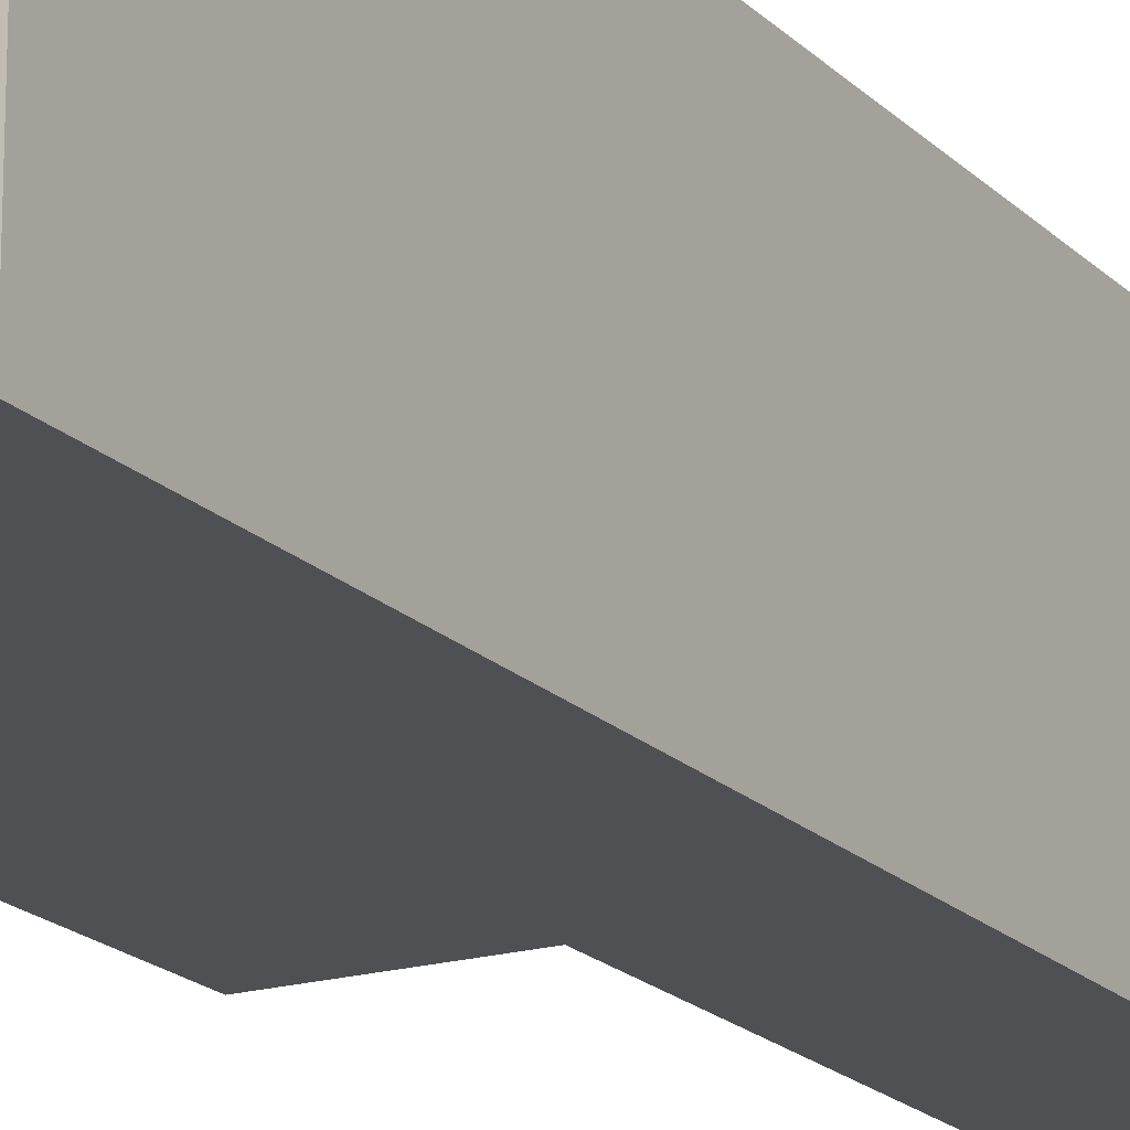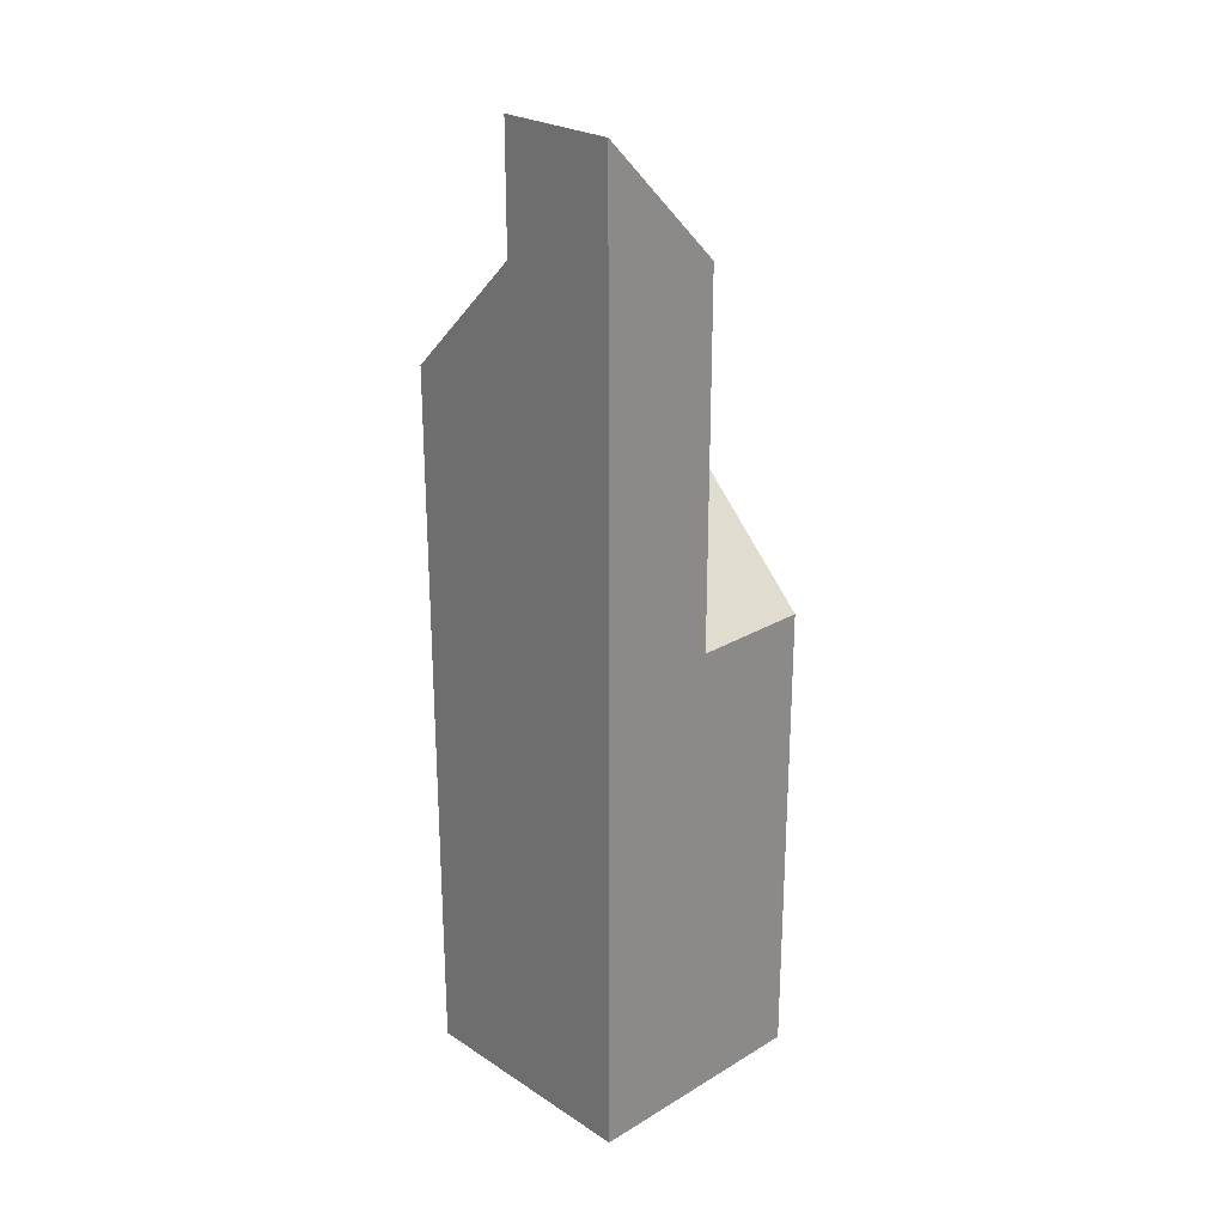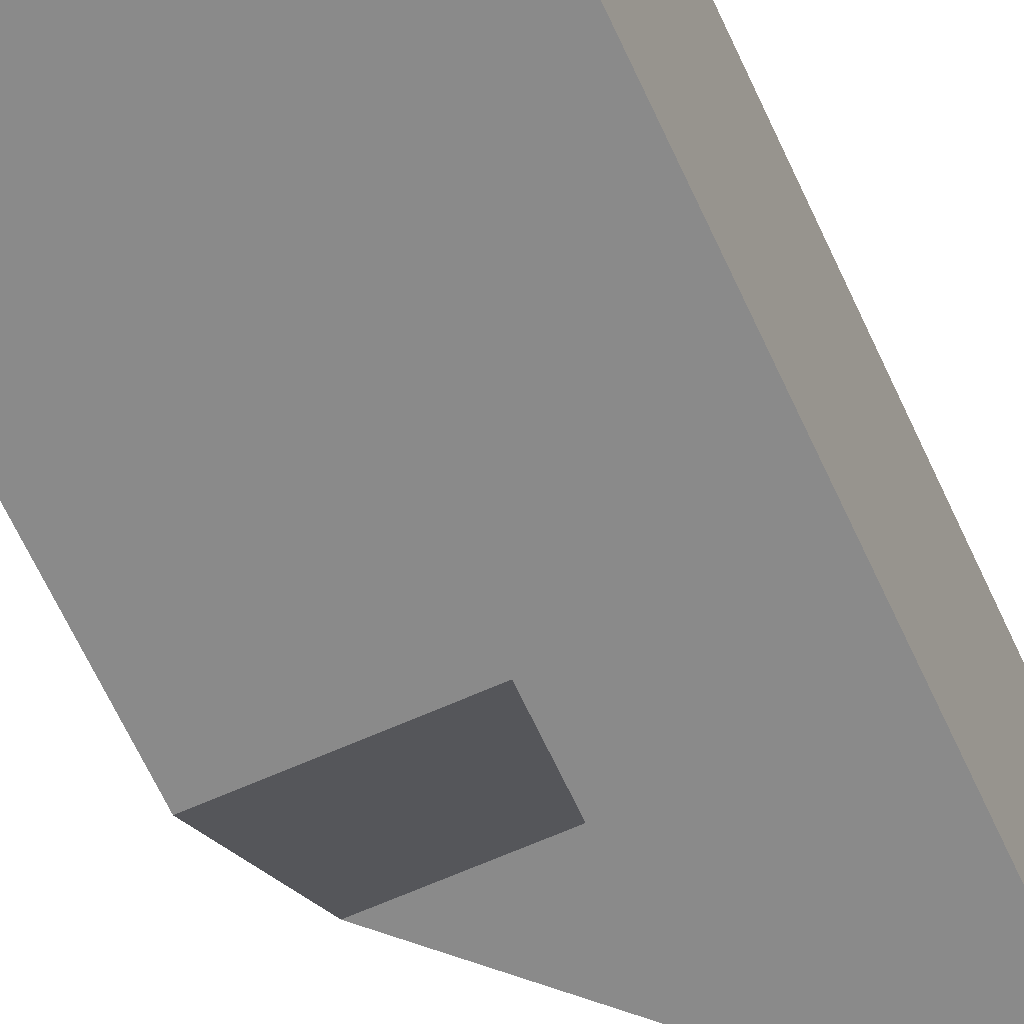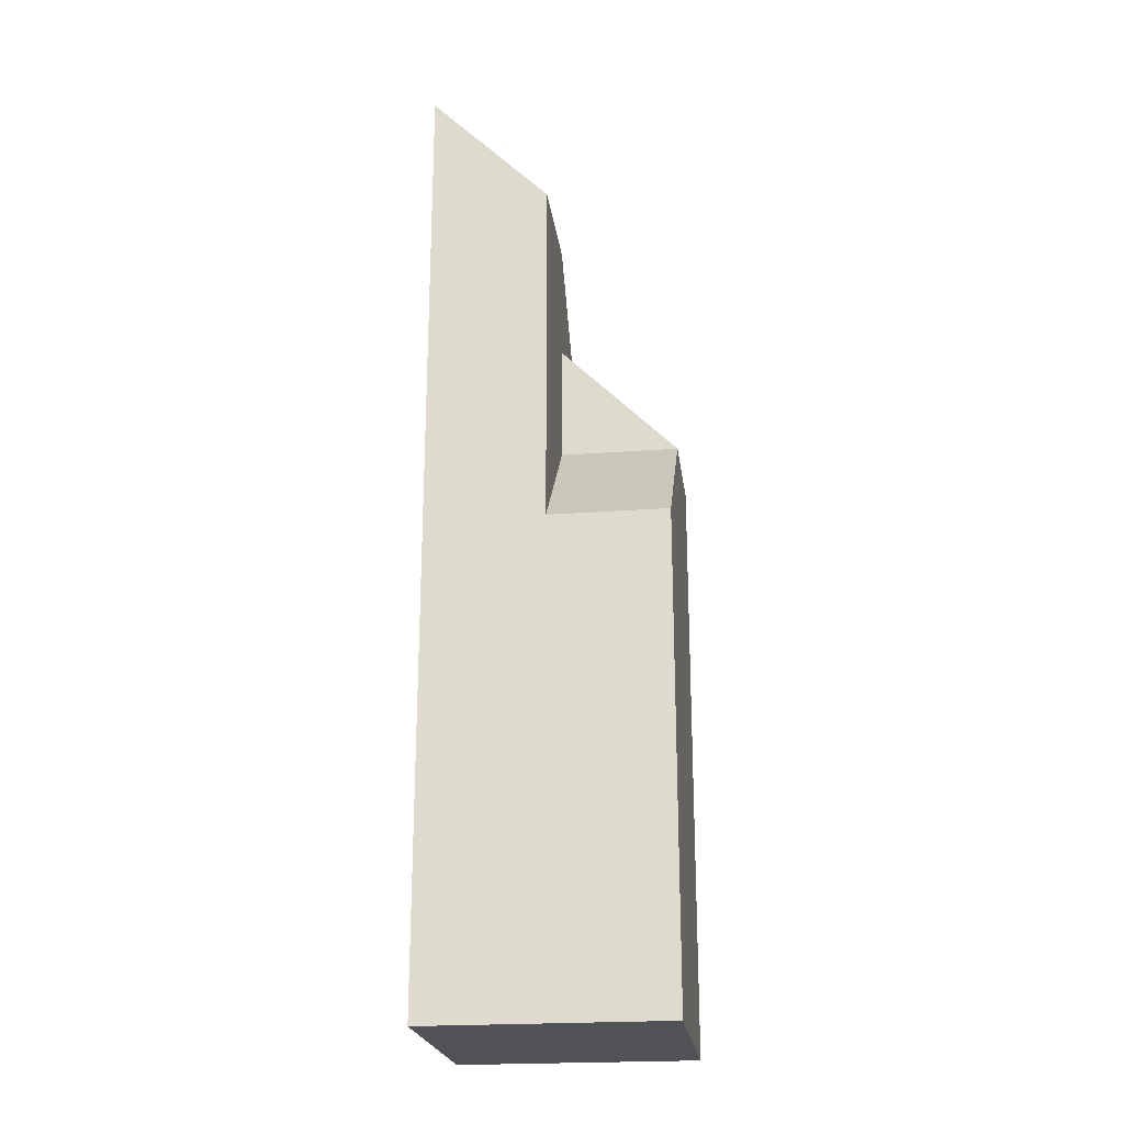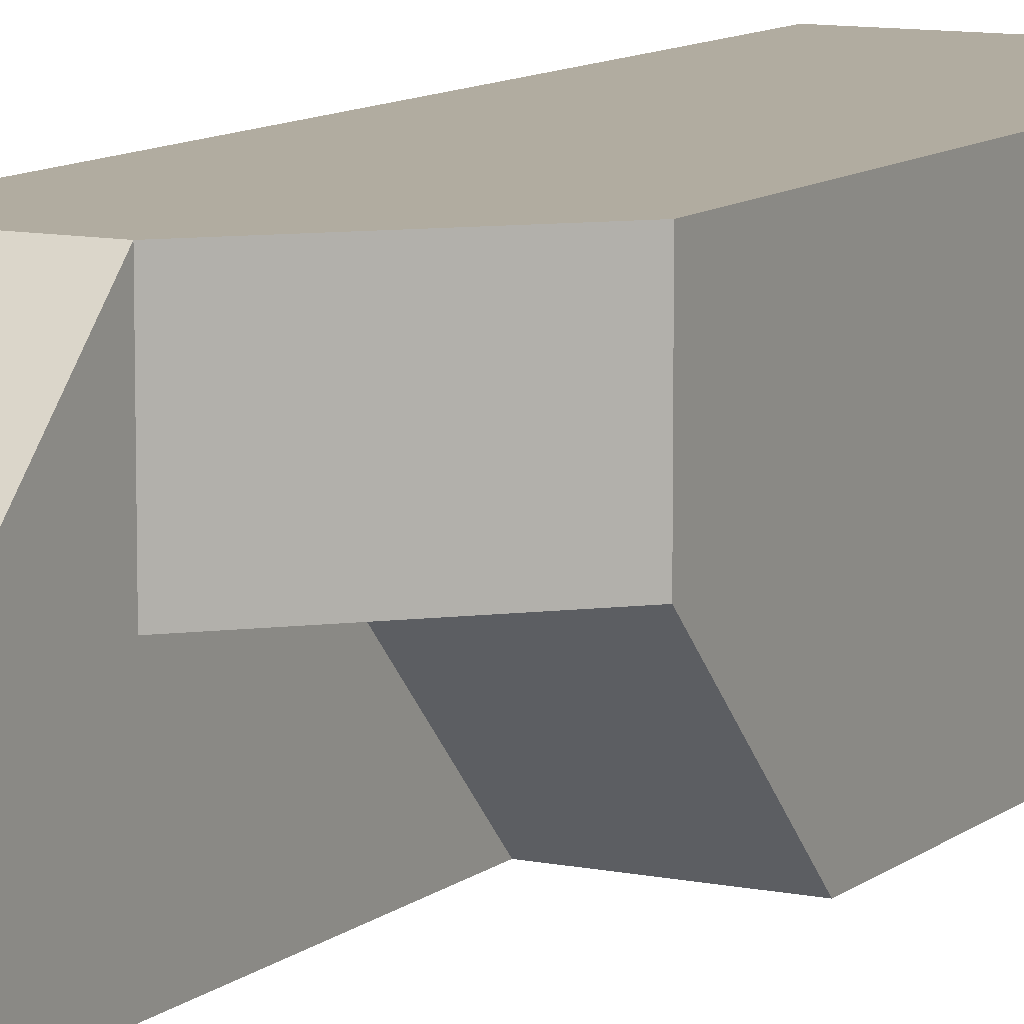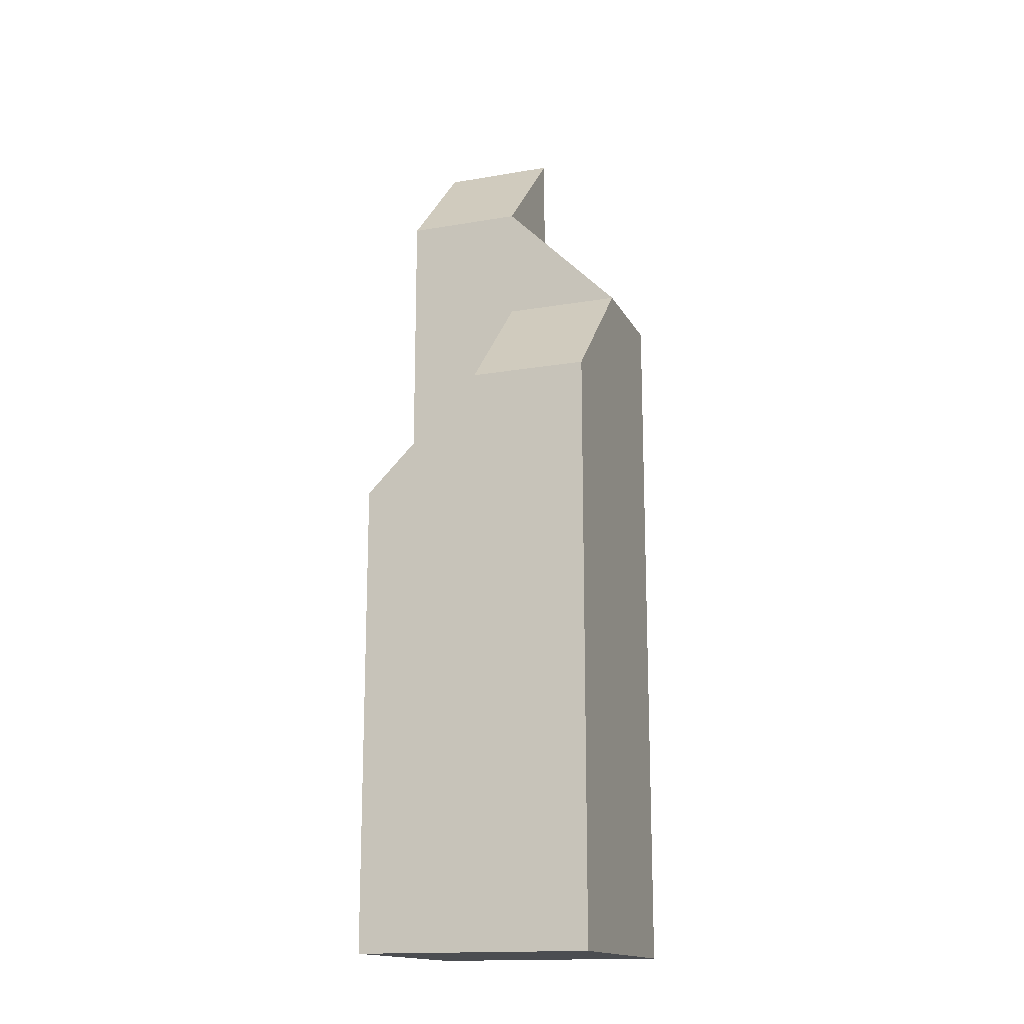
<metadata>
{"format":"obj","ext":"obj","renderer":"f3d","projection":"perspective","resolution":1024,"background":"white","views":[{"elev":-18.6,"azim":29.3,"up":"+Z"},{"elev":25.3,"azim":136.1,"up":"+Y"},{"elev":-63.6,"azim":24.4,"up":"+Z"},{"elev":-22.4,"azim":-172.6,"up":"+Y"},{"elev":10.1,"azim":-152.0,"up":"+Z"},{"elev":-16.0,"azim":-70.4,"up":"+Y"}]}
</metadata>
<code>
g column-paint-damaged
v 0.1 0.8 -0.1 1 1 1
v 0.1 0 -0.1 1 1 1
v 0.1 0.8 -6.172e-10 1 1 1
v 0.1 0.7 -6.172e-10 1 1 1
v 0.1 0 0.1 1 1 1
v 0.1 0.6 0.1 1 1 1
v -0.1 0 0.1 1 1 1
v -0.1 0.5 0.1 1 1 1
v 6.172e-10 0.6 0.1 1 1 1
v -0.1 0 -0.1 1 1 1
v -0.1 0.4 -0.1 1 1 1
v -6.172e-10 0.4 -0.1 1 1 1
v -6.172e-10 0.7 -0.1 1 1 1
v -0.1 0.5 6.172e-10 1 1 1
v 0 0.7 0 1 1 1
v 0 0.5 0 1 1 1
v 0 0.6 0 1 1 1
f 3 2 1
f 2 3 4
f 2 4 5
f 5 4 6
f 1 2 3
f 4 3 2
f 5 4 2
f 6 4 5
f 6 7 5
f 7 6 8
f 8 6 9
f 5 7 6
f 8 6 7
f 9 6 8
f 11 2 10
f 2 11 12
f 2 12 1
f 1 12 13
f 10 2 11
f 12 11 2
f 1 12 2
f 13 12 1
f 7 11 10
f 11 7 14
f 14 7 8
f 10 11 7
f 14 7 11
f 8 7 14
f 3 15 4
f 4 15 3
f 17 16 14
f 14 16 17
f 14 9 17
f 9 14 8
f 17 9 14
f 8 14 9
f 7 2 5
f 2 7 10
f 5 2 7
f 10 7 2
f 1 15 3
f 15 1 13
f 3 15 1
f 13 1 15
f 4 9 6
f 9 4 15
f 6 9 4
f 15 4 9
f 16 13 12
f 13 16 15
f 15 16 17
f 15 17 9
f 12 13 16
f 15 16 13
f 17 16 15
f 9 17 15
f 12 14 16
f 14 12 11
f 16 14 12
f 11 12 14
g column-paint-damaged
f 3 2 1
f 2 3 4
f 2 4 5
f 5 4 6
f 1 2 3
f 4 3 2
f 5 4 2
f 6 4 5
f 6 7 5
f 7 6 8
f 8 6 9
f 5 7 6
f 8 6 7
f 9 6 8
f 11 2 10
f 2 11 12
f 2 12 1
f 1 12 13
f 10 2 11
f 12 11 2
f 1 12 2
f 13 12 1
f 7 11 10
f 11 7 14
f 14 7 8
f 10 11 7
f 14 7 11
f 8 7 14
f 3 15 4
f 4 15 3
f 17 16 14
f 14 16 17
f 14 9 17
f 9 14 8
f 17 9 14
f 8 14 9
f 7 2 5
f 2 7 10
f 5 2 7
f 10 7 2
f 1 15 3
f 15 1 13
f 3 15 1
f 13 1 15
f 4 9 6
f 9 4 15
f 6 9 4
f 15 4 9
f 16 13 12
f 13 16 15
f 15 16 17
f 15 17 9
f 12 13 16
f 15 16 13
f 17 16 15
f 9 17 15
f 12 14 16
f 14 12 11
f 16 14 12
f 11 12 14

</code>
